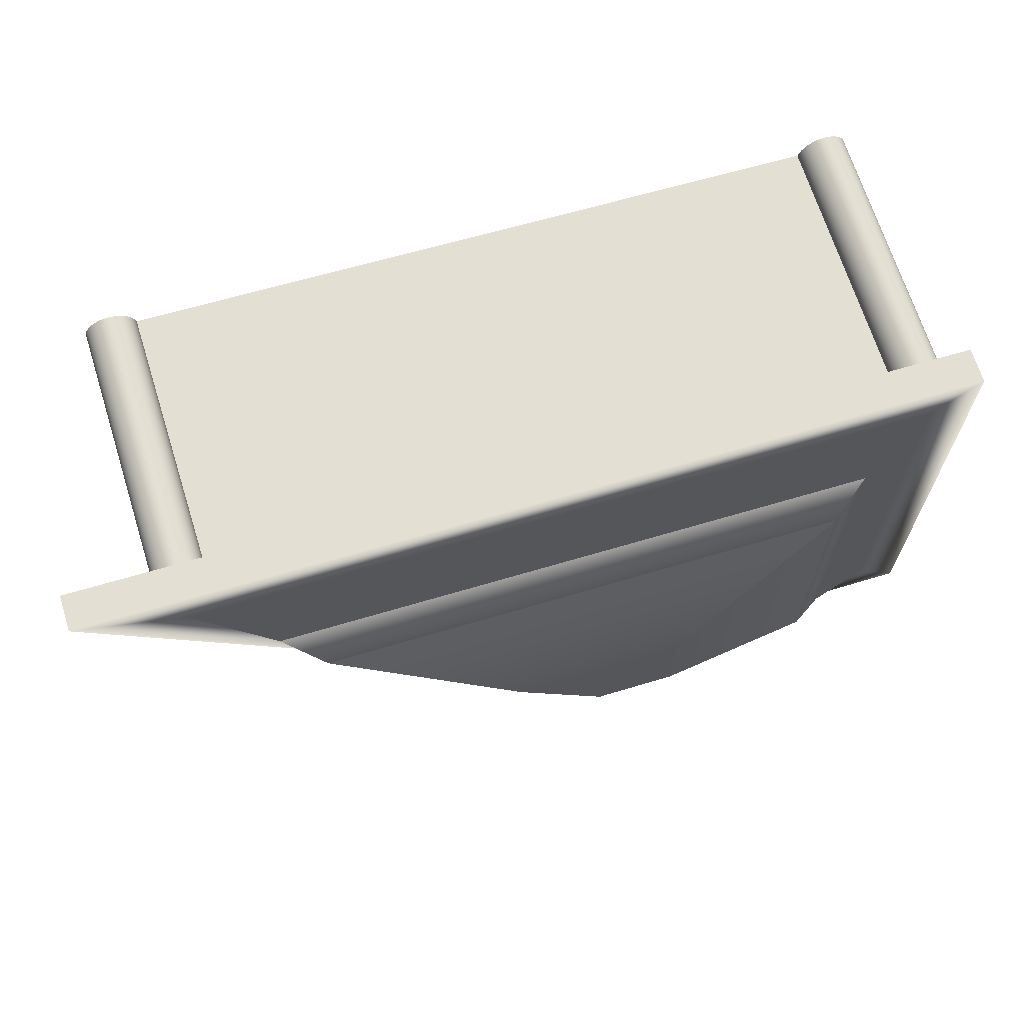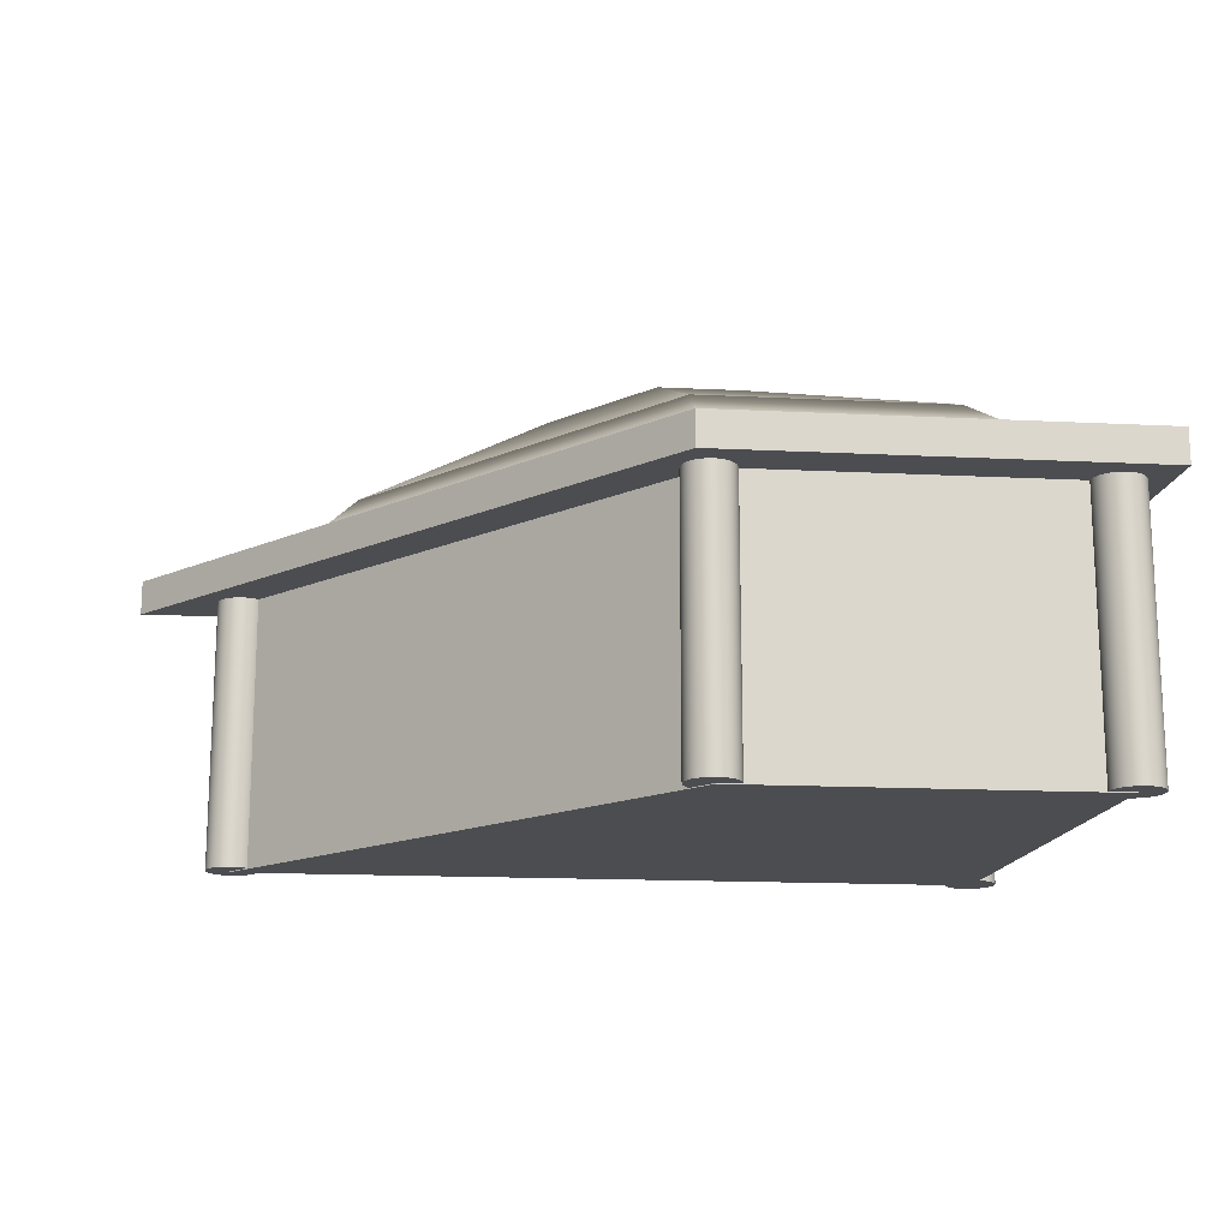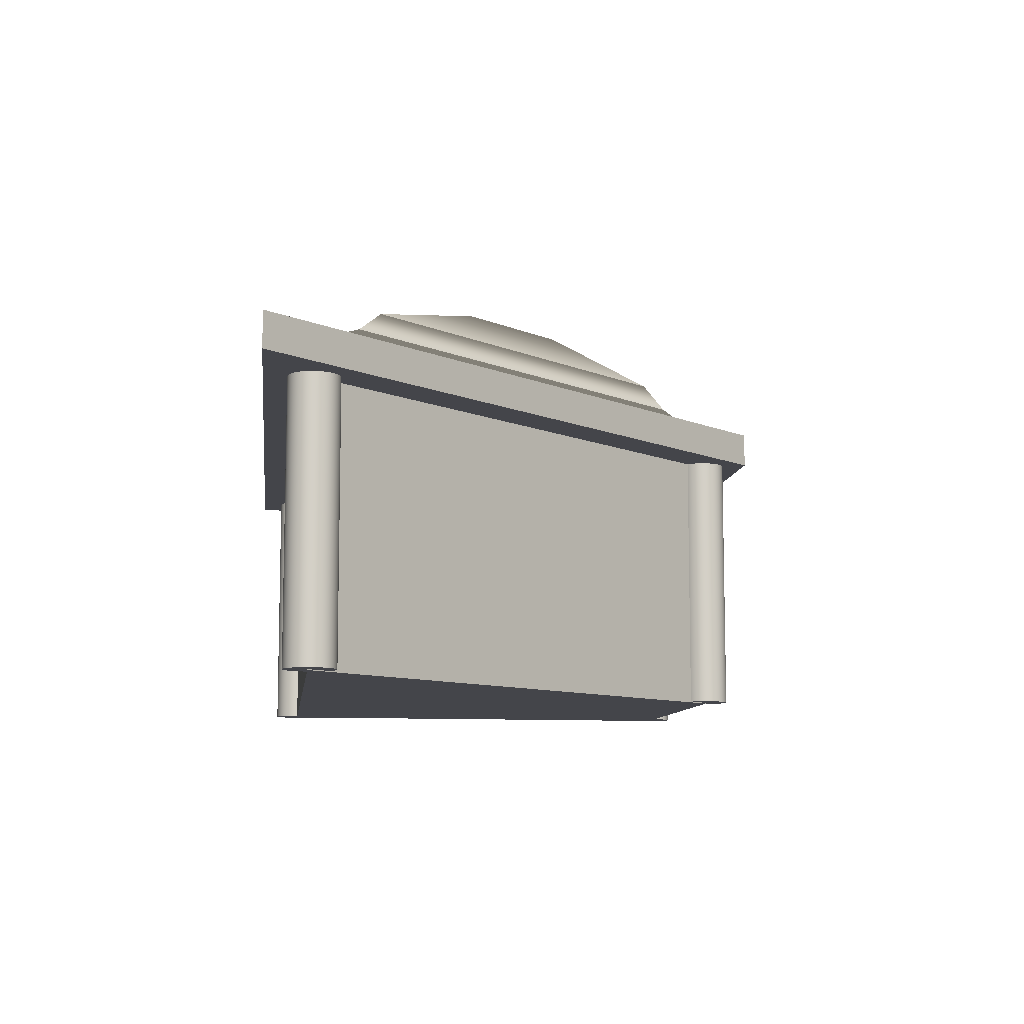
<metadata>
{"format":"obj","ext":"obj","renderer":"f3d","projection":"perspective","resolution":1024,"background":"white","views":[{"elev":68.8,"azim":162.5,"up":"+Z"},{"elev":-16.1,"azim":171.0,"up":"+Y"},{"elev":-9.2,"azim":80.1,"up":"+Y"}]}
</metadata>
<code>
g default
v 7.148 0 4.484
v -0.9724 0 4.044
v 7.148 3.378 4.484
v -0.9724 3.378 4.044
v -1 0 -1
v -1 3.378 -1
v 2.863 0 -0.787
v 2.863 3.378 -0.787
v 7.148 2.994 4.484
v -0.9724 2.994 4.044
v -1 2.994 -1
v 2.863 2.994 -0.787
v 8.248 3.378 5.045
v -1.47 3.378 4.517
v -1.47 2.994 4.517
v 8.248 2.994 5.045
v -1.503 3.378 -1.528
v -1.503 2.994 -1.528
v 3.112 3.378 -1.274
v 3.112 2.994 -1.274
v -0.1812 3.718 -0.4489
v 2.905 3.718 -0.2787
v -0.1591 3.718 3.581
v 6.329 3.718 3.933
v 0.2302 4.006 -0.1719
v 2.927 4.006 -0.02327
v 0.2495 4.006 3.349
v 5.917 4.006 3.656
v 2.162 4.542 1.129
v 3.027 4.542 1.176
v 2.169 4.542 2.257
v 3.985 4.542 2.356
v -0.6966 0.009294 3.996
v -0.7067 0.009294 3.954
v -0.7233 0.009294 3.914
v -0.7459 0.009294 3.877
v -0.7741 0.009294 3.844
v -0.807 0.009294 3.816
v -0.844 0.009294 3.793
v -0.884 0.009294 3.776
v -0.9262 0.009294 3.766
v -0.9694 0.009294 3.763
v -1.013 0.009294 3.766
v -1.055 0.009294 3.776
v -1.095 0.009294 3.793
v -1.132 0.009294 3.816
v -1.165 0.009294 3.844
v -1.193 0.009294 3.877
v -1.215 0.009294 3.914
v -1.232 0.009294 3.954
v -1.242 0.009294 3.996
v -1.246 0.009294 4.039
v -1.242 0.009294 4.082
v -1.232 0.009294 4.125
v -1.215 0.009294 4.165
v -1.193 0.009294 4.202
v -1.165 0.009294 4.234
v -1.132 0.009294 4.263
v -1.095 0.009294 4.285
v -1.055 0.009294 4.302
v -1.013 0.009294 4.312
v -0.9694 0.009294 4.315
v -0.9262 0.009294 4.312
v -0.884 0.009294 4.302
v -0.844 0.009294 4.285
v -0.807 0.009294 4.263
v -0.7741 0.009294 4.234
v -0.7459 0.009294 4.202
v -0.7233 0.009294 4.165
v -0.7067 0.009294 4.125
v -0.6966 0.009294 4.082
v -0.6932 0.009294 4.039
v -0.6966 2.999 3.996
v -0.7067 2.999 3.954
v -0.7233 2.999 3.914
v -0.7459 2.999 3.877
v -0.7741 2.999 3.844
v -0.807 2.999 3.816
v -0.844 2.999 3.793
v -0.884 2.999 3.776
v -0.9262 2.999 3.766
v -0.9694 2.999 3.763
v -1.013 2.999 3.766
v -1.055 2.999 3.776
v -1.095 2.999 3.793
v -1.132 2.999 3.816
v -1.165 2.999 3.844
v -1.193 2.999 3.877
v -1.215 2.999 3.914
v -1.232 2.999 3.954
v -1.242 2.999 3.996
v -1.246 2.999 4.039
v -1.242 2.999 4.082
v -1.232 2.999 4.125
v -1.215 2.999 4.165
v -1.193 2.999 4.202
v -1.165 2.999 4.234
v -1.132 2.999 4.263
v -1.095 2.999 4.285
v -1.055 2.999 4.302
v -1.013 2.999 4.312
v -0.9694 2.999 4.315
v -0.9262 2.999 4.312
v -0.884 2.999 4.302
v -0.844 2.999 4.285
v -0.807 2.999 4.263
v -0.7741 2.999 4.234
v -0.7459 2.999 4.202
v -0.7233 2.999 4.165
v -0.7067 2.999 4.125
v -0.6966 2.999 4.082
v -0.6932 2.999 4.039
v -0.9694 0.009294 4.039
v -0.9694 2.999 4.039
v 3.161 0.009294 -0.8008
v 3.151 0.009294 -0.8429
v 3.134 0.009294 -0.883
v 3.112 0.009294 -0.9199
v 3.083 0.009294 -0.9529
v 3.05 0.009294 -0.981
v 3.014 0.009294 -1.004
v 2.974 0.009294 -1.02
v 2.931 0.009294 -1.03
v 2.888 0.009294 -1.034
v 2.845 0.009294 -1.03
v 2.803 0.009294 -1.02
v 2.763 0.009294 -1.004
v 2.726 0.009294 -0.981
v 2.693 0.009294 -0.9529
v 2.665 0.009294 -0.9199
v 2.642 0.009294 -0.883
v 2.625 0.009294 -0.8429
v 2.615 0.009294 -0.8008
v 2.612 0.009294 -0.7576
v 2.615 0.009294 -0.7144
v 2.625 0.009294 -0.6722
v 2.642 0.009294 -0.6322
v 2.665 0.009294 -0.5952
v 2.693 0.009294 -0.5623
v 2.726 0.009294 -0.5341
v 2.763 0.009294 -0.5115
v 2.803 0.009294 -0.4949
v 2.845 0.009294 -0.4848
v 2.888 0.009294 -0.4814
v 2.931 0.009294 -0.4848
v 2.974 0.009294 -0.4949
v 3.014 0.009294 -0.5115
v 3.05 0.009294 -0.5341
v 3.083 0.009294 -0.5623
v 3.112 0.009294 -0.5952
v 3.134 0.009294 -0.6322
v 3.151 0.009294 -0.6722
v 3.161 0.009294 -0.7144
v 3.164 0.009294 -0.7576
v 3.161 2.999 -0.8008
v 3.151 2.999 -0.8429
v 3.134 2.999 -0.883
v 3.112 2.999 -0.9199
v 3.083 2.999 -0.9529
v 3.05 2.999 -0.981
v 3.014 2.999 -1.004
v 2.974 2.999 -1.02
v 2.931 2.999 -1.03
v 2.888 2.999 -1.034
v 2.845 2.999 -1.03
v 2.803 2.999 -1.02
v 2.763 2.999 -1.004
v 2.726 2.999 -0.981
v 2.693 2.999 -0.9529
v 2.665 2.999 -0.9199
v 2.642 2.999 -0.883
v 2.625 2.999 -0.8429
v 2.615 2.999 -0.8008
v 2.612 2.999 -0.7576
v 2.615 2.999 -0.7144
v 2.625 2.999 -0.6722
v 2.642 2.999 -0.6322
v 2.665 2.999 -0.5952
v 2.693 2.999 -0.5623
v 2.726 2.999 -0.5341
v 2.763 2.999 -0.5115
v 2.803 2.999 -0.4949
v 2.845 2.999 -0.4848
v 2.888 2.999 -0.4814
v 2.931 2.999 -0.4848
v 2.974 2.999 -0.4949
v 3.014 2.999 -0.5115
v 3.05 2.999 -0.5341
v 3.083 2.999 -0.5623
v 3.112 2.999 -0.5952
v 3.134 2.999 -0.6322
v 3.151 2.999 -0.6722
v 3.161 2.999 -0.7144
v 3.164 2.999 -0.7576
v 2.888 0.009294 -0.7576
v 2.888 2.999 -0.7576
v -0.7208 0.009294 -1.04
v -0.7309 0.009294 -1.082
v -0.7475 0.009294 -1.122
v -0.7701 0.009294 -1.159
v -0.7983 0.009294 -1.192
v -0.8312 0.009294 -1.221
v -0.8682 0.009294 -1.243
v -0.9082 0.009294 -1.26
v -0.9503 0.009294 -1.27
v -0.9936 0.009294 -1.273
v -1.037 0.009294 -1.27
v -1.079 0.009294 -1.26
v -1.119 0.009294 -1.243
v -1.156 0.009294 -1.221
v -1.189 0.009294 -1.192
v -1.217 0.009294 -1.159
v -1.24 0.009294 -1.122
v -1.256 0.009294 -1.082
v -1.266 0.009294 -1.04
v -1.27 0.009294 -0.9971
v -1.266 0.009294 -0.9539
v -1.256 0.009294 -0.9117
v -1.24 0.009294 -0.8717
v -1.217 0.009294 -0.8347
v -1.189 0.009294 -0.8018
v -1.156 0.009294 -0.7736
v -1.119 0.009294 -0.751
v -1.079 0.009294 -0.7344
v -1.037 0.009294 -0.7243
v -0.9936 0.009294 -0.7209
v -0.9503 0.009294 -0.7243
v -0.9082 0.009294 -0.7344
v -0.8682 0.009294 -0.751
v -0.8312 0.009294 -0.7736
v -0.7983 0.009294 -0.8018
v -0.7701 0.009294 -0.8347
v -0.7475 0.009294 -0.8717
v -0.7309 0.009294 -0.9117
v -0.7208 0.009294 -0.9539
v -0.7174 0.009294 -0.9971
v -0.7208 2.999 -1.04
v -0.7309 2.999 -1.082
v -0.7475 2.999 -1.122
v -0.7701 2.999 -1.159
v -0.7983 2.999 -1.192
v -0.8312 2.999 -1.221
v -0.8682 2.999 -1.243
v -0.9082 2.999 -1.26
v -0.9503 2.999 -1.27
v -0.9936 2.999 -1.273
v -1.037 2.999 -1.27
v -1.079 2.999 -1.26
v -1.119 2.999 -1.243
v -1.156 2.999 -1.221
v -1.189 2.999 -1.192
v -1.217 2.999 -1.159
v -1.24 2.999 -1.122
v -1.256 2.999 -1.082
v -1.266 2.999 -1.04
v -1.27 2.999 -0.9971
v -1.266 2.999 -0.9539
v -1.256 2.999 -0.9117
v -1.24 2.999 -0.8717
v -1.217 2.999 -0.8347
v -1.189 2.999 -0.8018
v -1.156 2.999 -0.7736
v -1.119 2.999 -0.751
v -1.079 2.999 -0.7344
v -1.037 2.999 -0.7243
v -0.9936 2.999 -0.7209
v -0.9503 2.999 -0.7243
v -0.9082 2.999 -0.7344
v -0.8682 2.999 -0.751
v -0.8312 2.999 -0.7736
v -0.7983 2.999 -0.8018
v -0.7701 2.999 -0.8347
v -0.7475 2.999 -0.8717
v -0.7309 2.999 -0.9117
v -0.7208 2.999 -0.9539
v -0.7174 2.999 -0.9971
v -0.9936 0.009294 -0.9971
v -0.9936 2.999 -0.9971
v 7.387 0.009294 4.415
v 7.377 0.009294 4.373
v 7.361 0.009294 4.333
v 7.338 0.009294 4.296
v 7.31 0.009294 4.263
v 7.277 0.009294 4.235
v 7.24 0.009294 4.212
v 7.2 0.009294 4.196
v 7.158 0.009294 4.186
v 7.115 0.009294 4.182
v 7.071 0.009294 4.186
v 7.029 0.009294 4.196
v 6.989 0.009294 4.212
v 6.952 0.009294 4.235
v 6.919 0.009294 4.263
v 6.891 0.009294 4.296
v 6.869 0.009294 4.333
v 6.852 0.009294 4.373
v 6.842 0.009294 4.415
v 6.838 0.009294 4.458
v 6.842 0.009294 4.502
v 6.852 0.009294 4.544
v 6.869 0.009294 4.584
v 6.891 0.009294 4.621
v 6.919 0.009294 4.654
v 6.952 0.009294 4.682
v 6.989 0.009294 4.705
v 7.029 0.009294 4.721
v 7.071 0.009294 4.731
v 7.115 0.009294 4.735
v 7.158 0.009294 4.731
v 7.2 0.009294 4.721
v 7.24 0.009294 4.705
v 7.277 0.009294 4.682
v 7.31 0.009294 4.654
v 7.338 0.009294 4.621
v 7.361 0.009294 4.584
v 7.377 0.009294 4.544
v 7.387 0.009294 4.502
v 7.391 0.009294 4.458
v 7.387 2.999 4.415
v 7.377 2.999 4.373
v 7.361 2.999 4.333
v 7.338 2.999 4.296
v 7.31 2.999 4.263
v 7.277 2.999 4.235
v 7.24 2.999 4.212
v 7.2 2.999 4.196
v 7.158 2.999 4.186
v 7.115 2.999 4.182
v 7.071 2.999 4.186
v 7.029 2.999 4.196
v 6.989 2.999 4.212
v 6.952 2.999 4.235
v 6.919 2.999 4.263
v 6.891 2.999 4.296
v 6.869 2.999 4.333
v 6.852 2.999 4.373
v 6.842 2.999 4.415
v 6.838 2.999 4.458
v 6.842 2.999 4.502
v 6.852 2.999 4.544
v 6.869 2.999 4.584
v 6.891 2.999 4.621
v 6.919 2.999 4.654
v 6.952 2.999 4.682
v 6.989 2.999 4.705
v 7.029 2.999 4.721
v 7.071 2.999 4.731
v 7.115 2.999 4.735
v 7.158 2.999 4.731
v 7.2 2.999 4.721
v 7.24 2.999 4.705
v 7.277 2.999 4.682
v 7.31 2.999 4.654
v 7.338 2.999 4.621
v 7.361 2.999 4.584
v 7.377 2.999 4.544
v 7.387 2.999 4.502
v 7.391 2.999 4.458
v 7.115 0.009294 4.458
v 7.115 2.999 4.458
g GoldInnerCorner:Cube1
f 9 10 2 1
f 10 11 5 2
f 11 12 7 5
f 12 9 1 7
f 30 29 31 32
f 1 2 5 7
f 13 14 15 16
f 14 17 18 15
f 17 19 20 18
f 19 13 16 20
f 3 4 14 13
f 10 9 16 15
f 4 6 17 14
f 11 10 15 18
f 6 8 19 17
f 12 11 18 20
f 8 3 13 19
f 9 12 20 16
f 8 6 21 22
f 6 4 23 21
f 4 3 24 23
f 3 8 22 24
f 22 21 25 26
f 21 23 27 25
f 23 24 28 27
f 24 22 26 28
f 26 25 29 30
f 25 27 31 29
f 27 28 32 31
f 28 26 30 32
f 33 34 74 73
f 34 35 75 74
f 35 36 76 75
f 36 37 77 76
f 37 38 78 77
f 38 39 79 78
f 39 40 80 79
f 40 41 81 80
f 41 42 82 81
f 42 43 83 82
f 43 44 84 83
f 44 45 85 84
f 45 46 86 85
f 46 47 87 86
f 47 48 88 87
f 48 49 89 88
f 49 50 90 89
f 50 51 91 90
f 51 52 92 91
f 52 53 93 92
f 53 54 94 93
f 54 55 95 94
f 55 56 96 95
f 56 57 97 96
f 57 58 98 97
f 58 59 99 98
f 59 60 100 99
f 60 61 101 100
f 61 62 102 101
f 62 63 103 102
f 63 64 104 103
f 64 65 105 104
f 65 66 106 105
f 66 67 107 106
f 67 68 108 107
f 68 69 109 108
f 69 70 110 109
f 70 71 111 110
f 71 72 112 111
f 72 33 73 112
f 34 33 113
f 35 34 113
f 36 35 113
f 37 36 113
f 38 37 113
f 39 38 113
f 40 39 113
f 41 40 113
f 42 41 113
f 43 42 113
f 44 43 113
f 45 44 113
f 46 45 113
f 47 46 113
f 48 47 113
f 49 48 113
f 50 49 113
f 51 50 113
f 52 51 113
f 53 52 113
f 54 53 113
f 55 54 113
f 56 55 113
f 57 56 113
f 58 57 113
f 59 58 113
f 60 59 113
f 61 60 113
f 62 61 113
f 63 62 113
f 64 63 113
f 65 64 113
f 66 65 113
f 67 66 113
f 68 67 113
f 69 68 113
f 70 69 113
f 71 70 113
f 72 71 113
f 33 72 113
f 73 74 114
f 74 75 114
f 75 76 114
f 76 77 114
f 77 78 114
f 78 79 114
f 79 80 114
f 80 81 114
f 81 82 114
f 82 83 114
f 83 84 114
f 84 85 114
f 85 86 114
f 86 87 114
f 87 88 114
f 88 89 114
f 89 90 114
f 90 91 114
f 91 92 114
f 92 93 114
f 93 94 114
f 94 95 114
f 95 96 114
f 96 97 114
f 97 98 114
f 98 99 114
f 99 100 114
f 100 101 114
f 101 102 114
f 102 103 114
f 103 104 114
f 104 105 114
f 105 106 114
f 106 107 114
f 107 108 114
f 108 109 114
f 109 110 114
f 110 111 114
f 111 112 114
f 112 73 114
f 115 116 156 155
f 116 117 157 156
f 117 118 158 157
f 118 119 159 158
f 119 120 160 159
f 120 121 161 160
f 121 122 162 161
f 122 123 163 162
f 123 124 164 163
f 124 125 165 164
f 125 126 166 165
f 126 127 167 166
f 127 128 168 167
f 128 129 169 168
f 129 130 170 169
f 130 131 171 170
f 131 132 172 171
f 132 133 173 172
f 133 134 174 173
f 134 135 175 174
f 135 136 176 175
f 136 137 177 176
f 137 138 178 177
f 138 139 179 178
f 139 140 180 179
f 140 141 181 180
f 141 142 182 181
f 142 143 183 182
f 143 144 184 183
f 144 145 185 184
f 145 146 186 185
f 146 147 187 186
f 147 148 188 187
f 148 149 189 188
f 149 150 190 189
f 150 151 191 190
f 151 152 192 191
f 152 153 193 192
f 153 154 194 193
f 154 115 155 194
f 116 115 195
f 117 116 195
f 118 117 195
f 119 118 195
f 120 119 195
f 121 120 195
f 122 121 195
f 123 122 195
f 124 123 195
f 125 124 195
f 126 125 195
f 127 126 195
f 128 127 195
f 129 128 195
f 130 129 195
f 131 130 195
f 132 131 195
f 133 132 195
f 134 133 195
f 135 134 195
f 136 135 195
f 137 136 195
f 138 137 195
f 139 138 195
f 140 139 195
f 141 140 195
f 142 141 195
f 143 142 195
f 144 143 195
f 145 144 195
f 146 145 195
f 147 146 195
f 148 147 195
f 149 148 195
f 150 149 195
f 151 150 195
f 152 151 195
f 153 152 195
f 154 153 195
f 115 154 195
f 155 156 196
f 156 157 196
f 157 158 196
f 158 159 196
f 159 160 196
f 160 161 196
f 161 162 196
f 162 163 196
f 163 164 196
f 164 165 196
f 165 166 196
f 166 167 196
f 167 168 196
f 168 169 196
f 169 170 196
f 170 171 196
f 171 172 196
f 172 173 196
f 173 174 196
f 174 175 196
f 175 176 196
f 176 177 196
f 177 178 196
f 178 179 196
f 179 180 196
f 180 181 196
f 181 182 196
f 182 183 196
f 183 184 196
f 184 185 196
f 185 186 196
f 186 187 196
f 187 188 196
f 188 189 196
f 189 190 196
f 190 191 196
f 191 192 196
f 192 193 196
f 193 194 196
f 194 155 196
f 197 198 238 237
f 198 199 239 238
f 199 200 240 239
f 200 201 241 240
f 201 202 242 241
f 202 203 243 242
f 203 204 244 243
f 204 205 245 244
f 205 206 246 245
f 206 207 247 246
f 207 208 248 247
f 208 209 249 248
f 209 210 250 249
f 210 211 251 250
f 211 212 252 251
f 212 213 253 252
f 213 214 254 253
f 214 215 255 254
f 215 216 256 255
f 216 217 257 256
f 217 218 258 257
f 218 219 259 258
f 219 220 260 259
f 220 221 261 260
f 221 222 262 261
f 222 223 263 262
f 223 224 264 263
f 224 225 265 264
f 225 226 266 265
f 226 227 267 266
f 227 228 268 267
f 228 229 269 268
f 229 230 270 269
f 230 231 271 270
f 231 232 272 271
f 232 233 273 272
f 233 234 274 273
f 234 235 275 274
f 235 236 276 275
f 236 197 237 276
f 198 197 277
f 199 198 277
f 200 199 277
f 201 200 277
f 202 201 277
f 203 202 277
f 204 203 277
f 205 204 277
f 206 205 277
f 207 206 277
f 208 207 277
f 209 208 277
f 210 209 277
f 211 210 277
f 212 211 277
f 213 212 277
f 214 213 277
f 215 214 277
f 216 215 277
f 217 216 277
f 218 217 277
f 219 218 277
f 220 219 277
f 221 220 277
f 222 221 277
f 223 222 277
f 224 223 277
f 225 224 277
f 226 225 277
f 227 226 277
f 228 227 277
f 229 228 277
f 230 229 277
f 231 230 277
f 232 231 277
f 233 232 277
f 234 233 277
f 235 234 277
f 236 235 277
f 197 236 277
f 237 238 278
f 238 239 278
f 239 240 278
f 240 241 278
f 241 242 278
f 242 243 278
f 243 244 278
f 244 245 278
f 245 246 278
f 246 247 278
f 247 248 278
f 248 249 278
f 249 250 278
f 250 251 278
f 251 252 278
f 252 253 278
f 253 254 278
f 254 255 278
f 255 256 278
f 256 257 278
f 257 258 278
f 258 259 278
f 259 260 278
f 260 261 278
f 261 262 278
f 262 263 278
f 263 264 278
f 264 265 278
f 265 266 278
f 266 267 278
f 267 268 278
f 268 269 278
f 269 270 278
f 270 271 278
f 271 272 278
f 272 273 278
f 273 274 278
f 274 275 278
f 275 276 278
f 276 237 278
f 279 280 320 319
f 280 281 321 320
f 281 282 322 321
f 282 283 323 322
f 283 284 324 323
f 284 285 325 324
f 285 286 326 325
f 286 287 327 326
f 287 288 328 327
f 288 289 329 328
f 289 290 330 329
f 290 291 331 330
f 291 292 332 331
f 292 293 333 332
f 293 294 334 333
f 294 295 335 334
f 295 296 336 335
f 296 297 337 336
f 297 298 338 337
f 298 299 339 338
f 299 300 340 339
f 300 301 341 340
f 301 302 342 341
f 302 303 343 342
f 303 304 344 343
f 304 305 345 344
f 305 306 346 345
f 306 307 347 346
f 307 308 348 347
f 308 309 349 348
f 309 310 350 349
f 310 311 351 350
f 311 312 352 351
f 312 313 353 352
f 313 314 354 353
f 314 315 355 354
f 315 316 356 355
f 316 317 357 356
f 317 318 358 357
f 318 279 319 358
f 280 279 359
f 281 280 359
f 282 281 359
f 283 282 359
f 284 283 359
f 285 284 359
f 286 285 359
f 287 286 359
f 288 287 359
f 289 288 359
f 290 289 359
f 291 290 359
f 292 291 359
f 293 292 359
f 294 293 359
f 295 294 359
f 296 295 359
f 297 296 359
f 298 297 359
f 299 298 359
f 300 299 359
f 301 300 359
f 302 301 359
f 303 302 359
f 304 303 359
f 305 304 359
f 306 305 359
f 307 306 359
f 308 307 359
f 309 308 359
f 310 309 359
f 311 310 359
f 312 311 359
f 313 312 359
f 314 313 359
f 315 314 359
f 316 315 359
f 317 316 359
f 318 317 359
f 279 318 359
f 319 320 360
f 320 321 360
f 321 322 360
f 322 323 360
f 323 324 360
f 324 325 360
f 325 326 360
f 326 327 360
f 327 328 360
f 328 329 360
f 329 330 360
f 330 331 360
f 331 332 360
f 332 333 360
f 333 334 360
f 334 335 360
f 335 336 360
f 336 337 360
f 337 338 360
f 338 339 360
f 339 340 360
f 340 341 360
f 341 342 360
f 342 343 360
f 343 344 360
f 344 345 360
f 345 346 360
f 346 347 360
f 347 348 360
f 348 349 360
f 349 350 360
f 350 351 360
f 351 352 360
f 352 353 360
f 353 354 360
f 354 355 360
f 355 356 360
f 356 357 360
f 357 358 360
f 358 319 360

</code>
